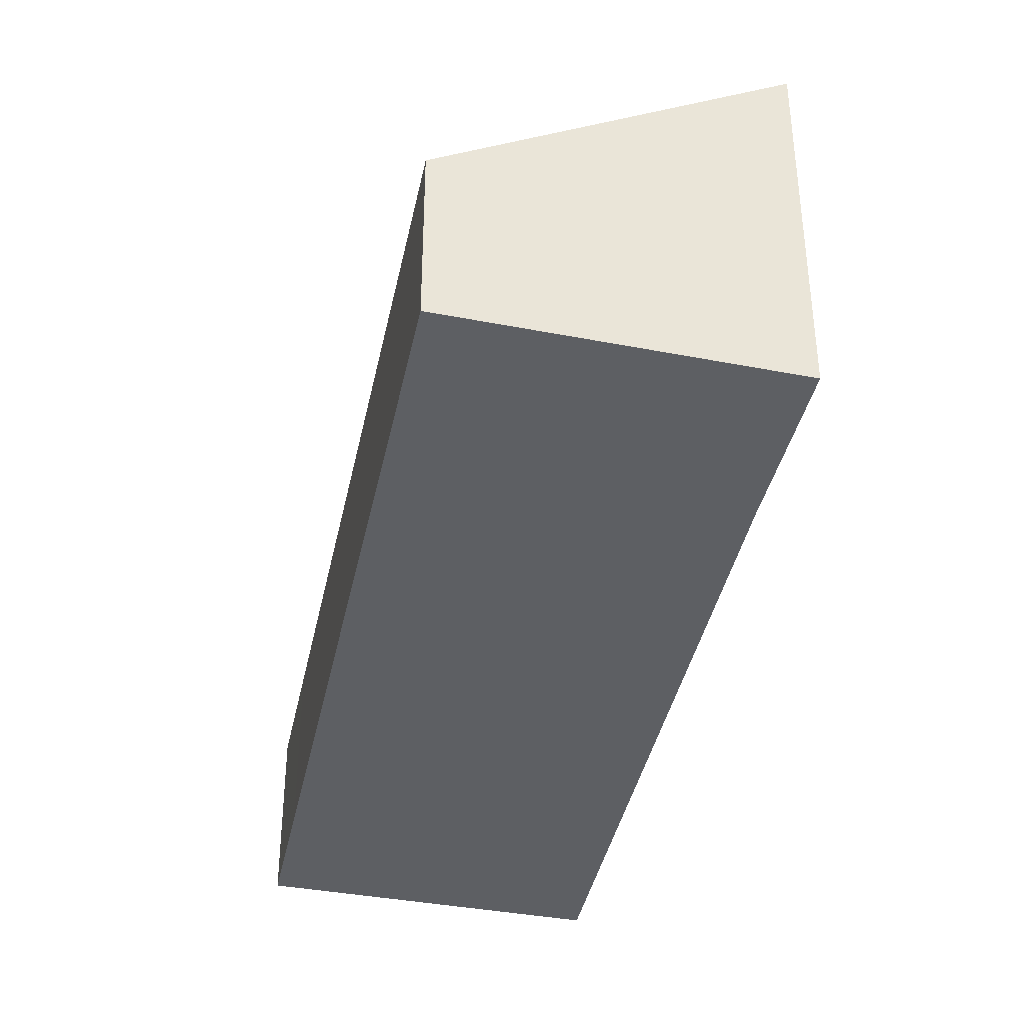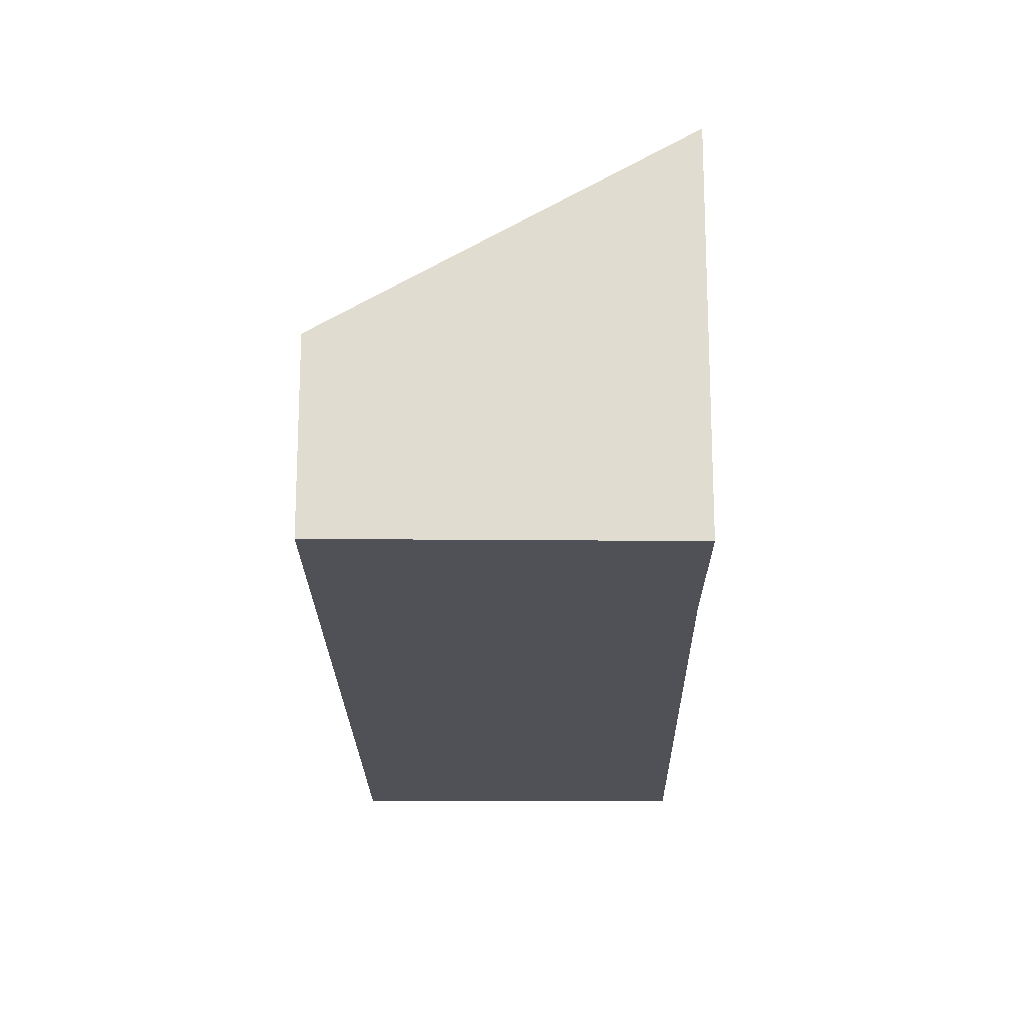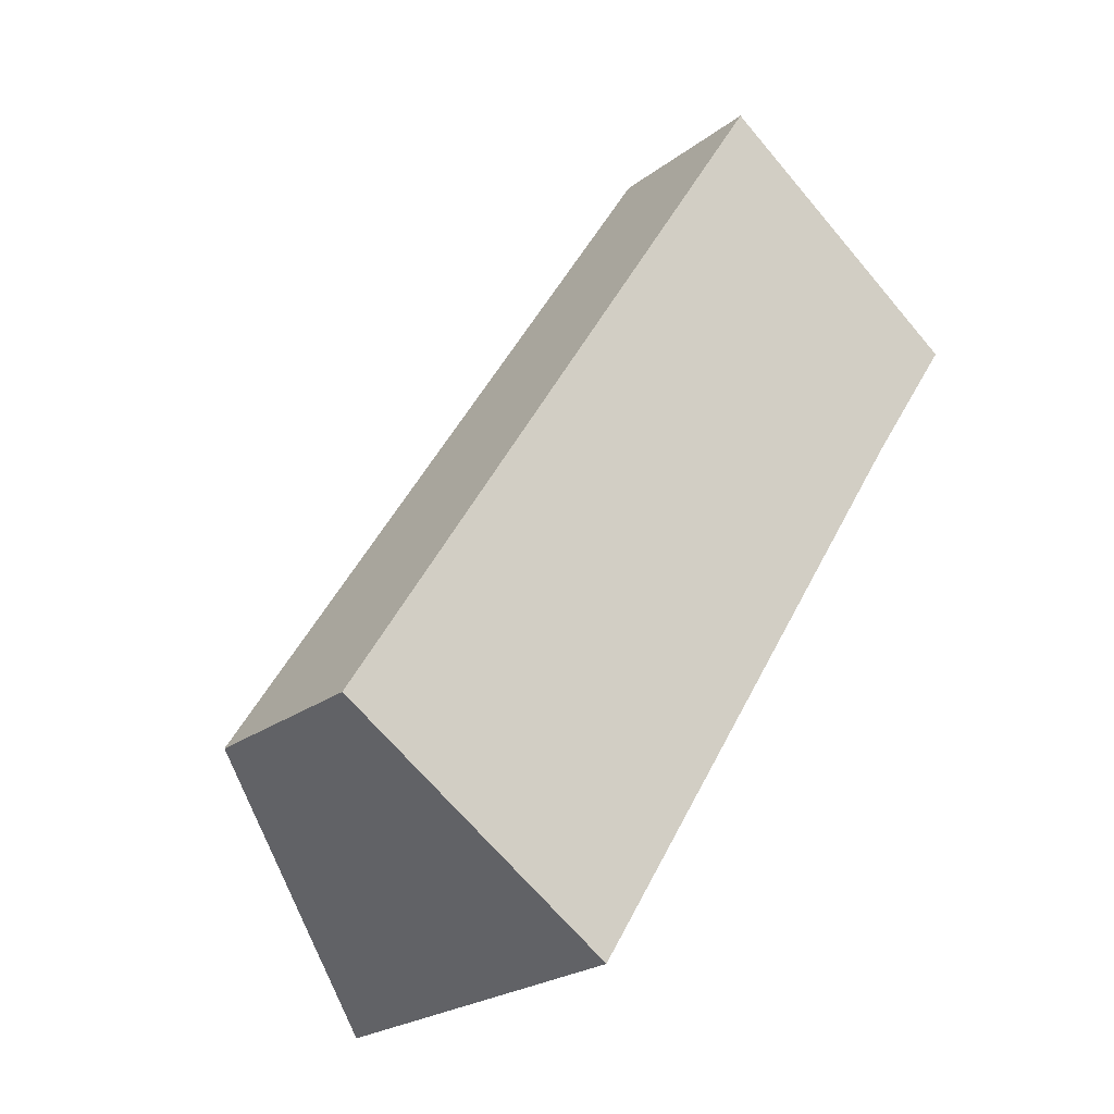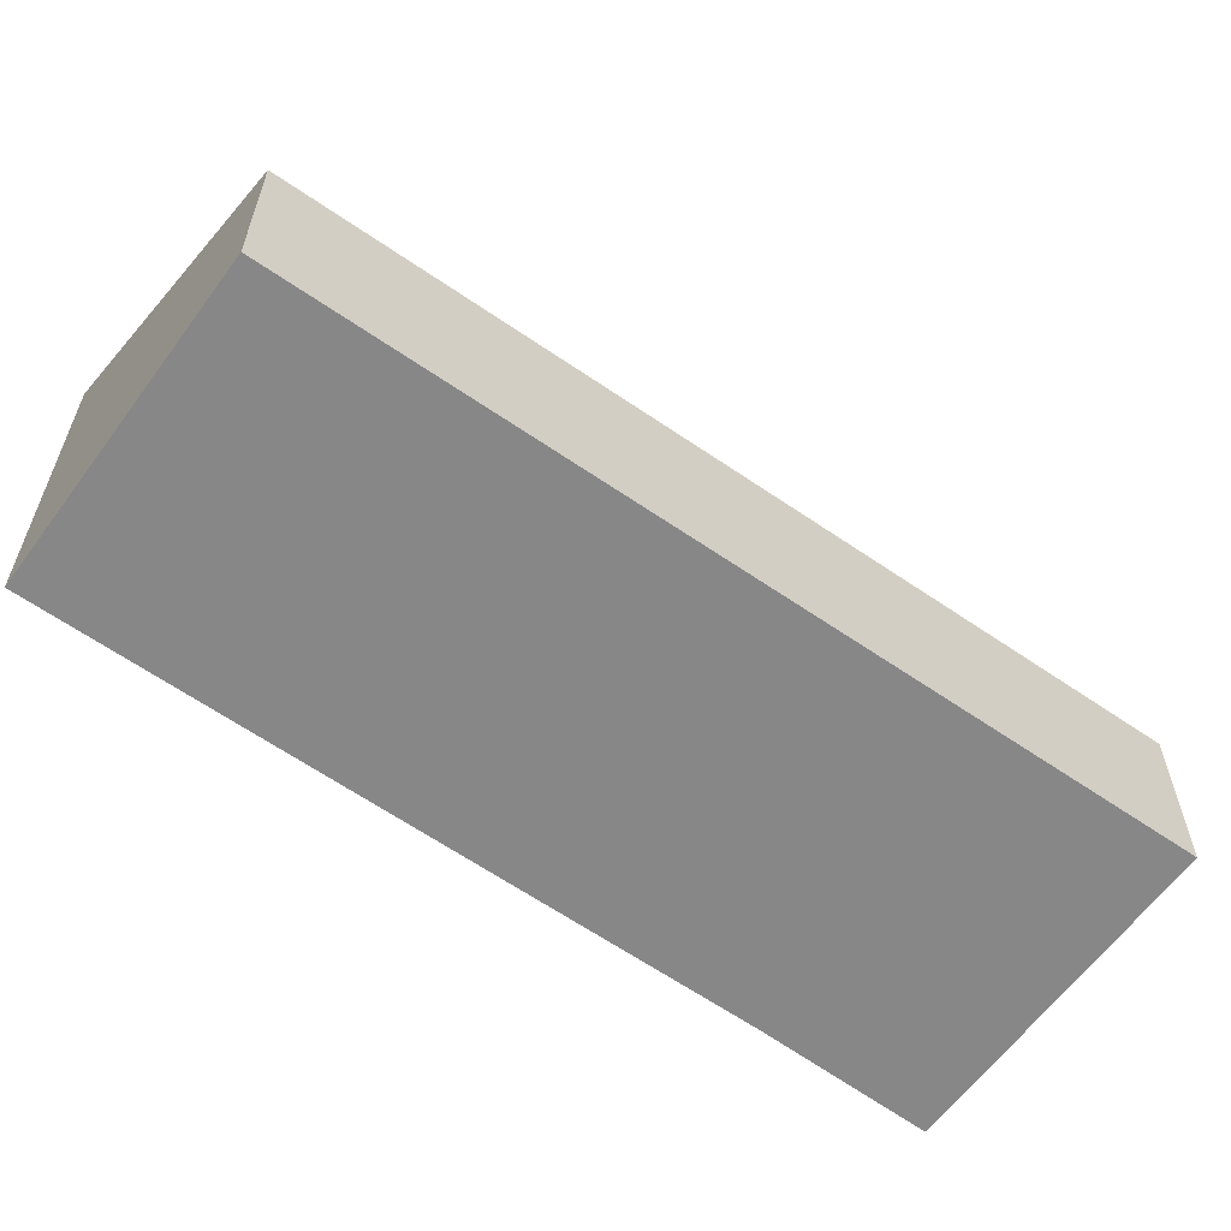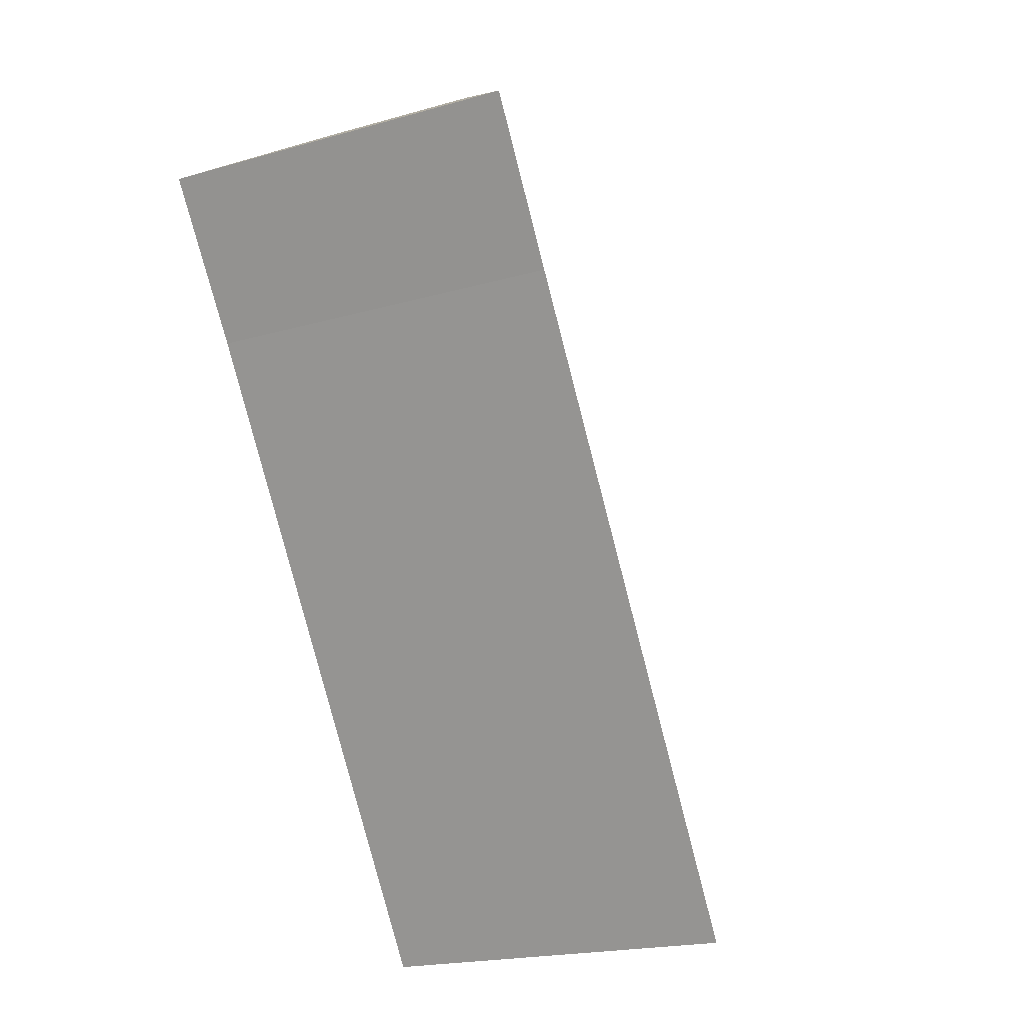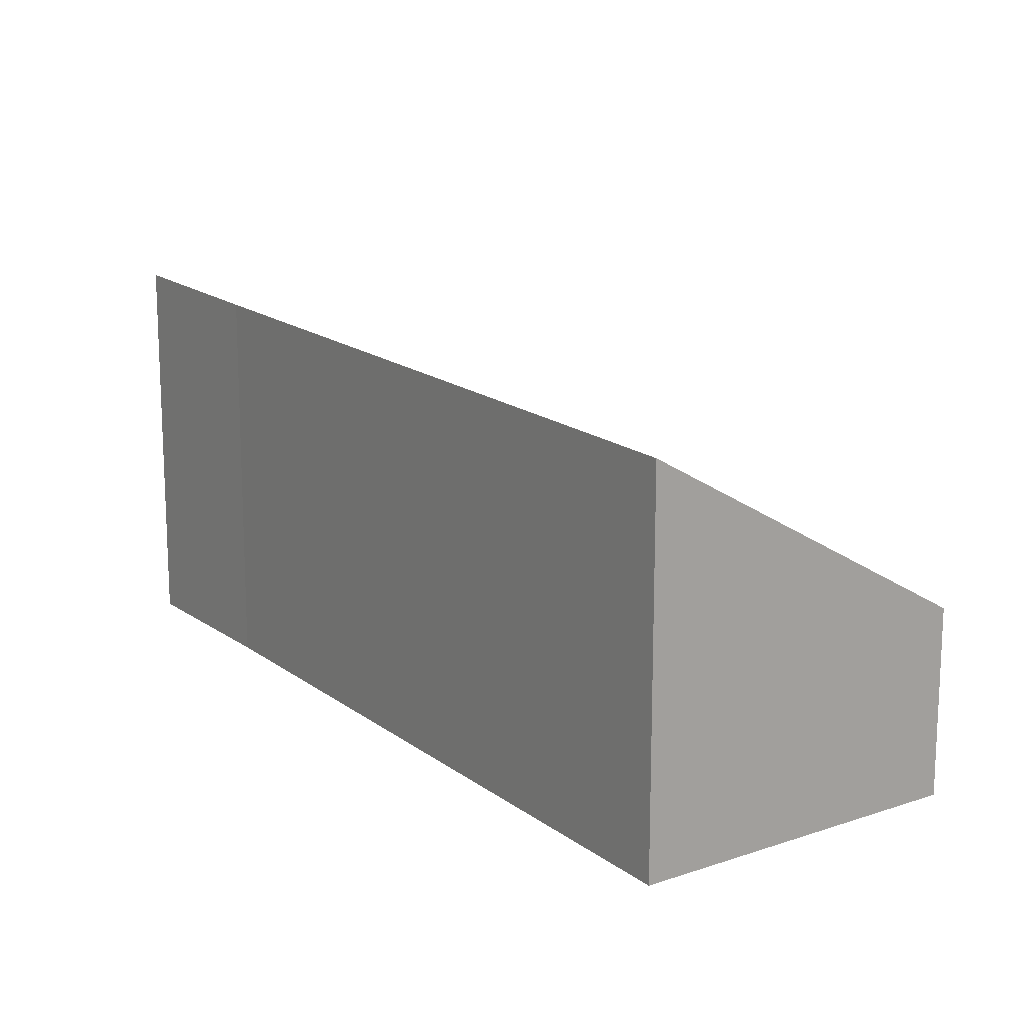
<metadata>
{"format":"obj","ext":"obj","renderer":"f3d","projection":"perspective","resolution":1024,"background":"white","views":[{"elev":-40.3,"azim":20.4,"up":"+Y"},{"elev":-20.4,"azim":33.0,"up":"+Y"},{"elev":-23.6,"azim":-38.9,"up":"+Z"},{"elev":-62.6,"azim":-92.9,"up":"+Y"},{"elev":-19.5,"azim":118.3,"up":"+Z"},{"elev":16.8,"azim":177.9,"up":"+Y"}]}
</metadata>
<code>
v  3.846 5.535 -2.503
v  10.42 5.95 6.658
v  4.424 5.934 -2.879
v  7.504 2.874 12
v  11.97 5.99 9.003
v  1.118 2.874 1.788
v  0 2.874 1.76e-16
v  11.97 -5.513e-16 9.003
v  7.504 -7.35e-16 12
v  10.42 -4.077e-16 6.658
v  4.424 1.763e-16 -2.879
v  0 0 0
v  3.846 1.533e-16 -2.503
v  1.118 -1.095e-16 1.788
g defaultobject
f 1 2 3
f 2 4 5
f 4 2 1
f 4 1 6
f 6 1 7
f 4 8 5
f 8 4 9
f 8 2 5
f 2 8 10
f 10 3 2
f 3 10 11
f 11 1 3
f 1 11 7
f 7 11 12
f 12 11 13
f 6 9 4
f 9 6 14
f 14 6 7
f 14 7 12
f 14 8 9
f 8 14 10
f 10 14 11
f 11 14 12
f 11 12 13

</code>
